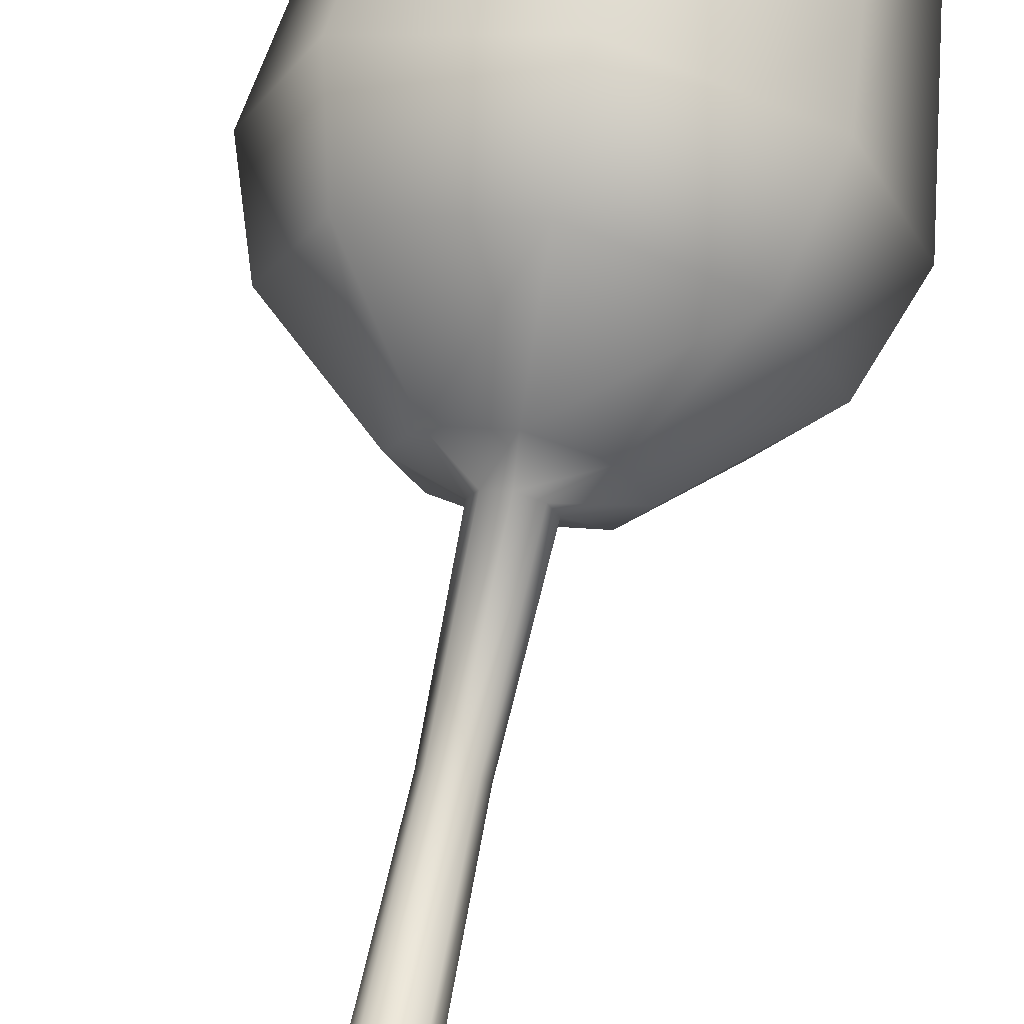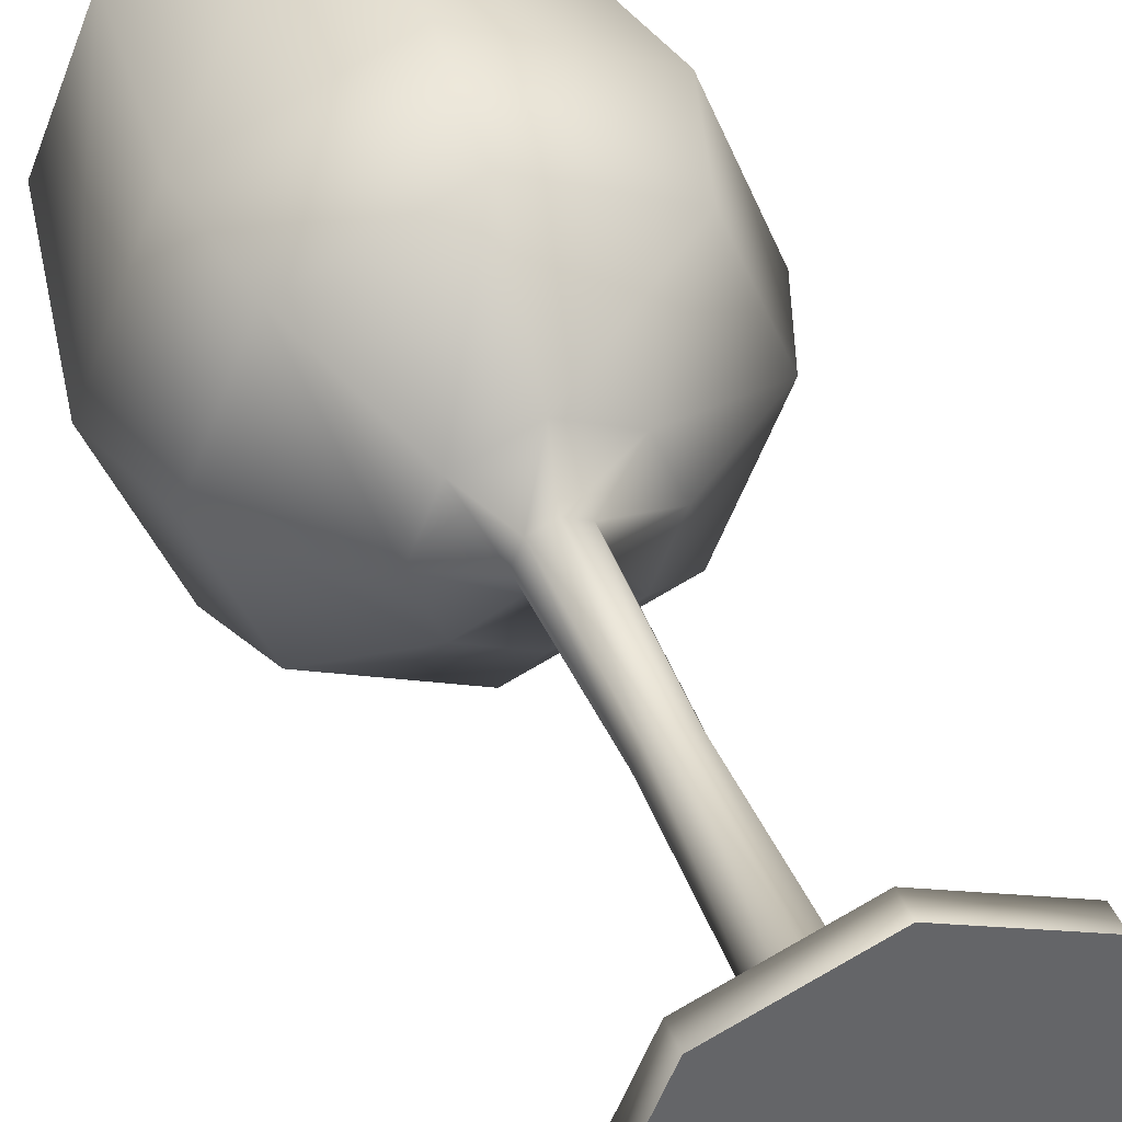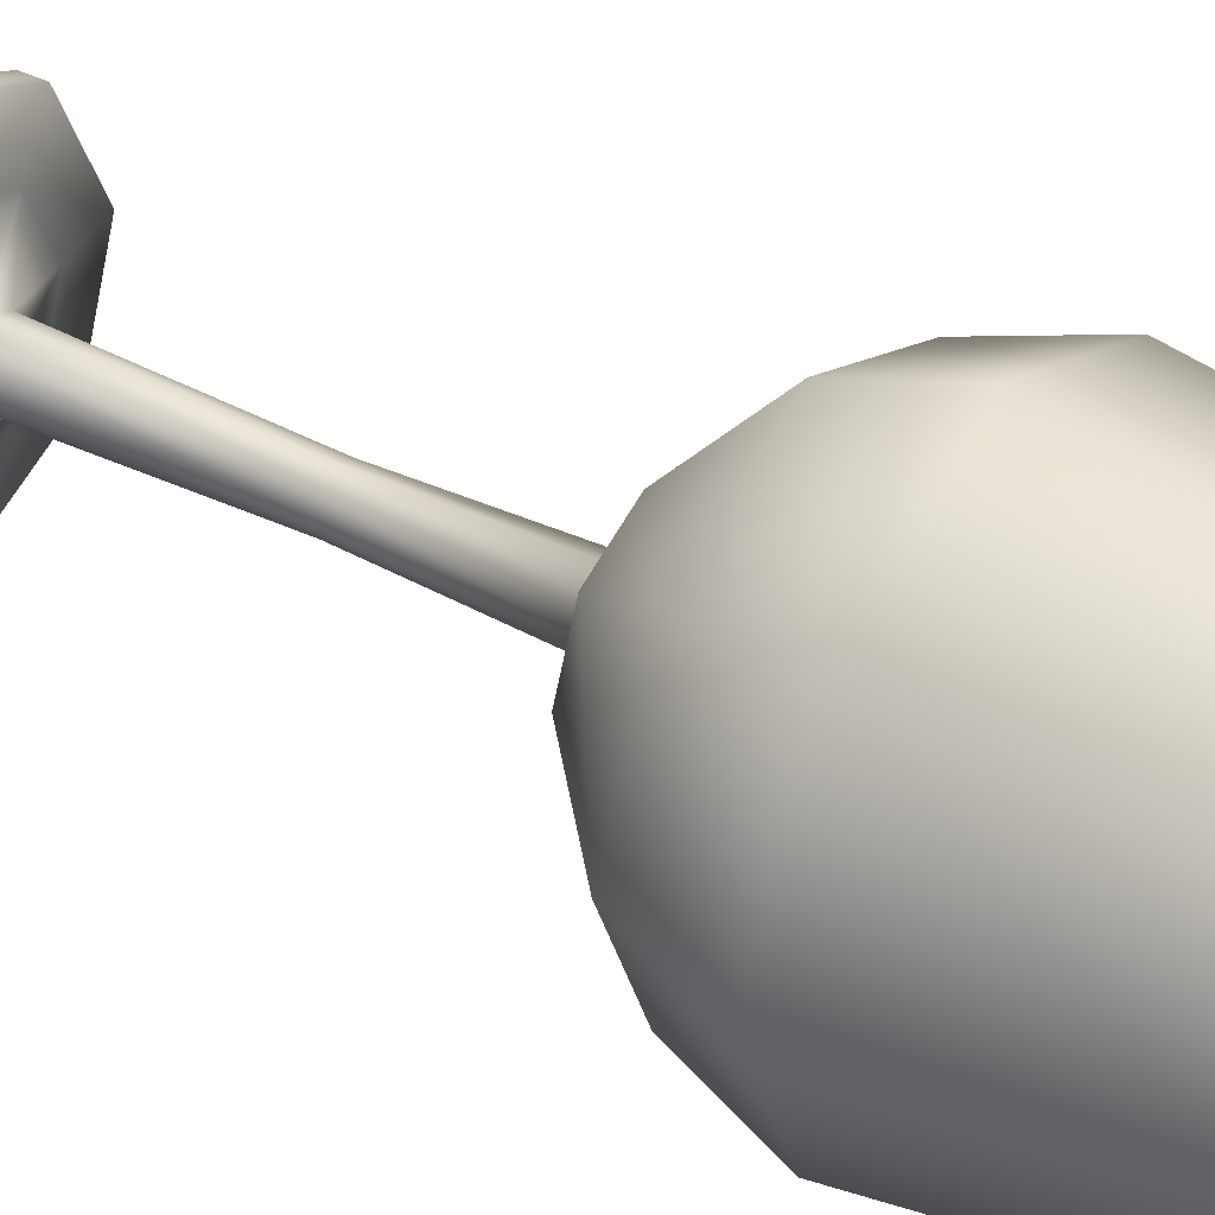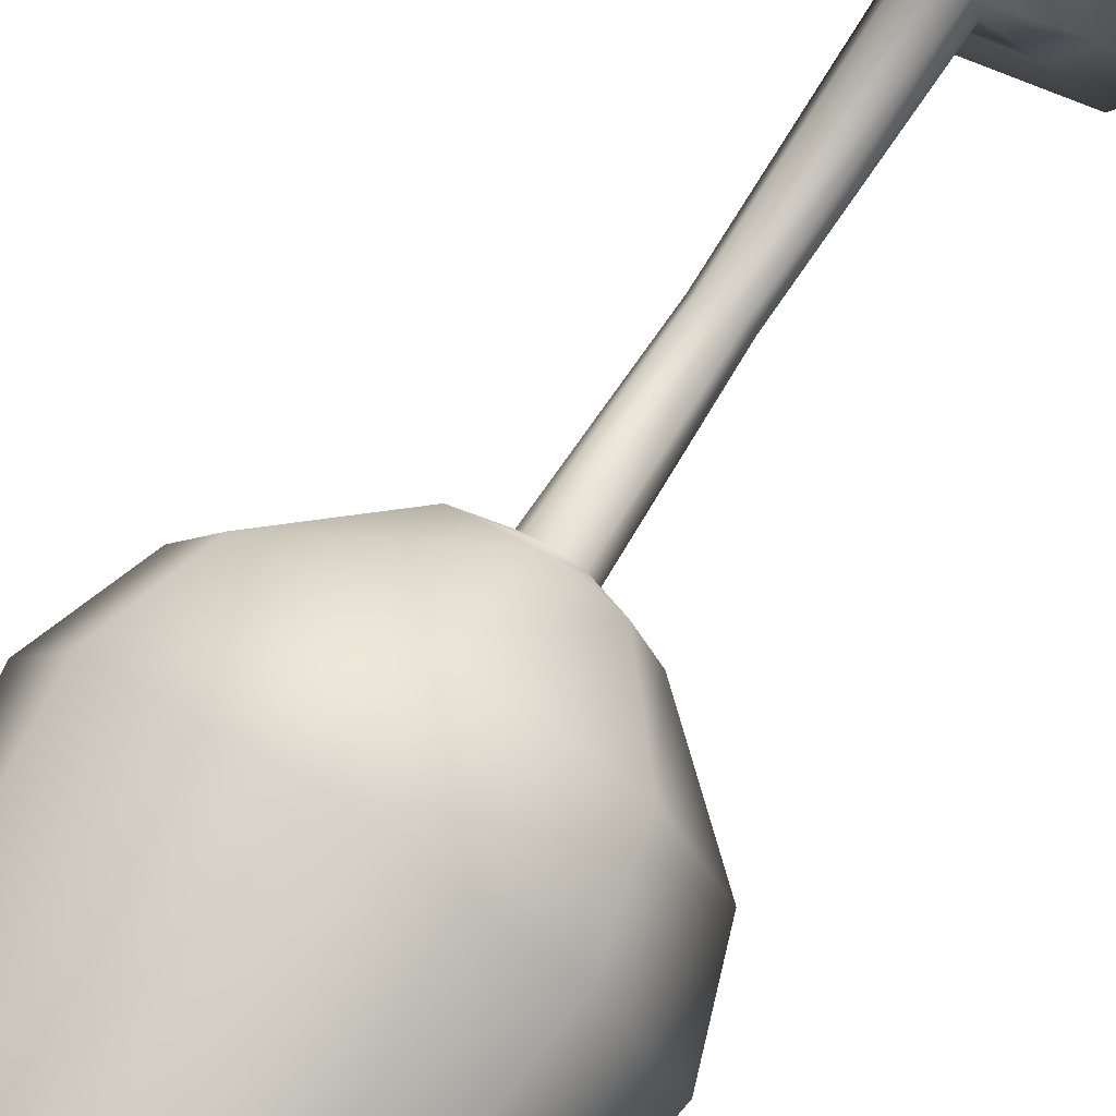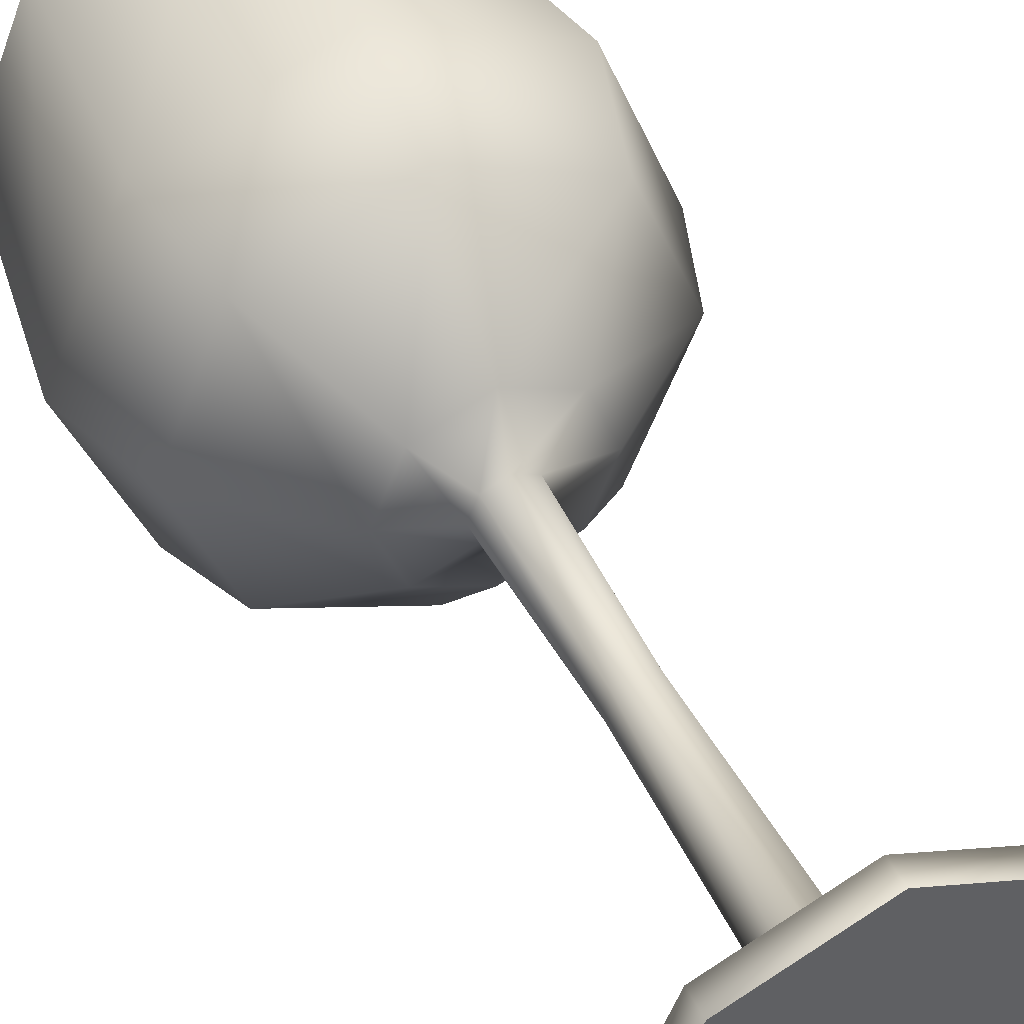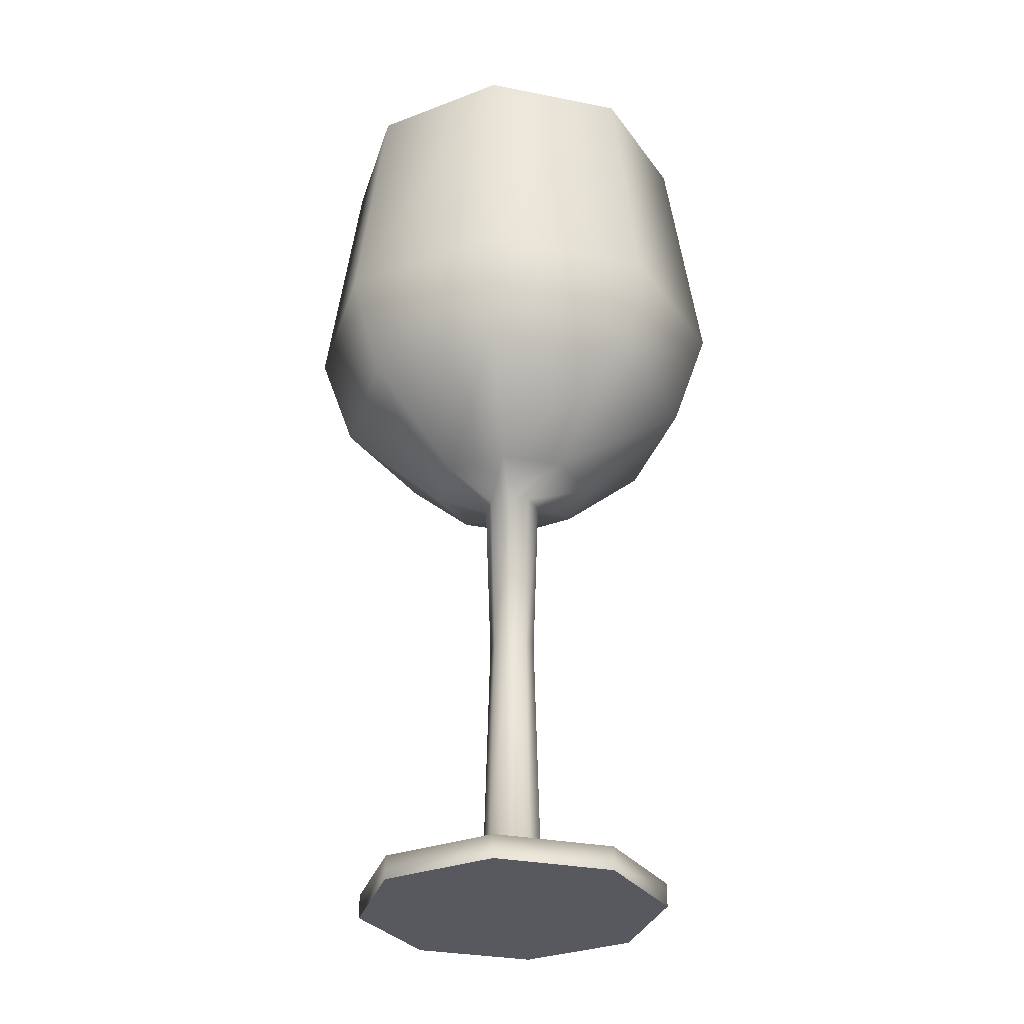
<metadata>
{"format":"obj","ext":"obj","renderer":"f3d","projection":"perspective","resolution":1024,"background":"white","views":[{"elev":70.7,"azim":11.8,"up":"+Z"},{"elev":39.8,"azim":-19.8,"up":"+Z"},{"elev":38.7,"azim":122.8,"up":"+Z"},{"elev":74.6,"azim":-147.1,"up":"+Z"},{"elev":44.7,"azim":-24.9,"up":"+Z"},{"elev":-30.4,"azim":-173.5,"up":"+Y"}]}
</metadata>
<code>
g default
v -11.43 76.47 -10.8
v -14.85 76.47 -12.21
v -18.26 76.47 -10.8
v -19.68 76.47 -7.382
v -18.26 76.47 -3.967
v -14.85 76.47 -2.552
v -11.43 76.47 -3.967
v -10.02 76.47 -7.382
v -19.68 77.2 -7.382
v -18.26 77.2 -3.967
v -14.85 77.2 -2.552
v -11.43 77.2 -3.967
v -10.02 77.2 -7.382
v -11.43 77.2 -10.8
v -14.85 77.2 -12.21
v -18.26 77.2 -10.8
v -12.78 77.53 -9.453
v -14.85 77.53 -10.31
v -14.85 90.98 -8.294
v -14.2 90.98 -8.027
v -16.92 77.53 -9.453
v -15.49 90.98 -8.027
v -17.78 77.53 -7.382
v -15.76 90.98 -7.382
v -16.92 77.53 -5.311
v -15.49 90.98 -6.737
v -14.85 77.53 -4.453
v -14.85 90.98 -6.47
v -12.78 77.53 -5.311
v -14.2 90.98 -6.737
v -11.92 77.53 -7.382
v -13.94 90.98 -7.382
v -15.49 78.32 -8.027
v -15.76 78.32 -7.382
v -15.49 78.32 -6.737
v -14.85 78.32 -6.47
v -14.2 78.32 -6.737
v -13.94 78.32 -7.382
v -14.2 78.32 -8.027
v -14.85 78.32 -8.294
v -15.58 85.6 -7.382
v -15.36 85.6 -6.867
v -14.85 85.6 -6.654
v -14.33 85.6 -6.867
v -14.12 85.6 -7.382
v -14.33 85.6 -7.897
v -14.85 85.6 -8.11
v -15.36 85.6 -7.897
v -12.99 91.57 -9.245
v -14.85 91.57 -10.02
v -16.71 91.57 -9.245
v -17.48 91.57 -7.382
v -16.71 91.57 -5.519
v -14.85 91.57 -4.748
v -12.99 91.57 -5.519
v -12.21 91.57 -7.382
v -10.71 94.39 -11.52
v -14.85 94.39 -13.24
v -18.99 94.39 -11.52
v -20.7 94.39 -7.382
v -18.99 94.39 -3.241
v -14.85 94.39 -1.526
v -10.71 94.39 -3.241
v -8.992 94.39 -7.382
v -10.71 105.3 -11.52
v -14.85 105.3 -13.24
v -18.99 105.3 -11.52
v -20.7 105.3 -7.382
v -18.99 105.3 -3.241
v -14.85 105.3 -1.526
v -10.71 105.3 -3.241
v -8.992 105.3 -7.382
v -10.98 105.3 -11.25
v -14.85 105.3 -12.85
v -18.71 105.3 -11.25
v -20.32 105.3 -7.382
v -18.71 105.3 -3.515
v -14.85 105.3 -1.913
v -10.98 105.3 -3.515
v -9.379 105.3 -7.382
v -10.98 101.1 -11.25
v -14.85 101.1 -12.85
v -18.71 101.1 -11.25
v -20.32 101.1 -7.382
v -18.71 101.1 -3.515
v -14.85 101.1 -1.913
v -10.98 101.1 -3.515
v -9.379 101.1 -7.382
v -21.81 97.53 -7.382
v -19.77 97.53 -12.3
v -14.85 97.53 -14.34
v -9.926 97.53 -12.3
v -7.887 97.53 -7.382
v -9.926 97.53 -2.46
v -14.85 97.53 -0.4211
v -19.77 97.53 -2.46
g wine_glass
f 46 47 19 20
f 47 48 22 19
f 48 41 24 22
f 41 42 26 24
f 42 43 28 26
f 43 44 30 28
f 44 45 32 30
f 45 46 20 32
f 4 5 10 9
f 5 6 11 10
f 6 7 12 11
f 7 8 13 12
f 8 1 14 13
f 1 2 15 14
f 2 3 16 15
f 3 4 9 16
f 14 15 18 17
f 15 16 21 18
f 16 9 23 21
f 9 10 25 23
f 10 11 27 25
f 11 12 29 27
f 12 13 31 29
f 13 14 17 31
f 21 23 34 33
f 23 25 35 34
f 25 27 36 35
f 27 29 37 36
f 29 31 38 37
f 31 17 39 38
f 17 18 40 39
f 18 21 33 40
f 34 35 42 41
f 35 36 43 42
f 36 37 44 43
f 37 38 45 44
f 38 39 46 45
f 39 40 47 46
f 40 33 48 47
f 33 34 41 48
f 20 19 50 49
f 19 22 51 50
f 22 24 52 51
f 24 26 53 52
f 26 28 54 53
f 28 30 55 54
f 30 32 56 55
f 32 20 49 56
f 49 50 58 57
f 50 51 59 58
f 51 52 60 59
f 52 53 61 60
f 53 54 62 61
f 54 55 63 62
f 55 56 64 63
f 56 49 57 64
f 57 58 91 92
f 58 59 90 91
f 59 60 89 90
f 60 61 96 89
f 61 62 95 96
f 62 63 94 95
f 63 64 93 94
f 64 57 92 93
f 65 66 74 73
f 66 67 75 74
f 67 68 76 75
f 68 69 77 76
f 69 70 78 77
f 70 71 79 78
f 71 72 80 79
f 72 65 73 80
f 73 74 82 81
f 74 75 83 82
f 75 76 84 83
f 76 77 85 84
f 77 78 86 85
f 78 79 87 86
f 79 80 88 87
f 80 73 81 88
f 84 85 88 81
f 82 83 84 81
f 86 87 88 85
f 90 89 68 67
f 91 90 67 66
f 92 91 66 65
f 93 92 65 72
f 94 93 72 71
f 95 94 71 70
f 96 95 70 69
f 89 96 69 68
f 2 1 6 5
f 7 6 1 8
f 3 2 5 4

</code>
